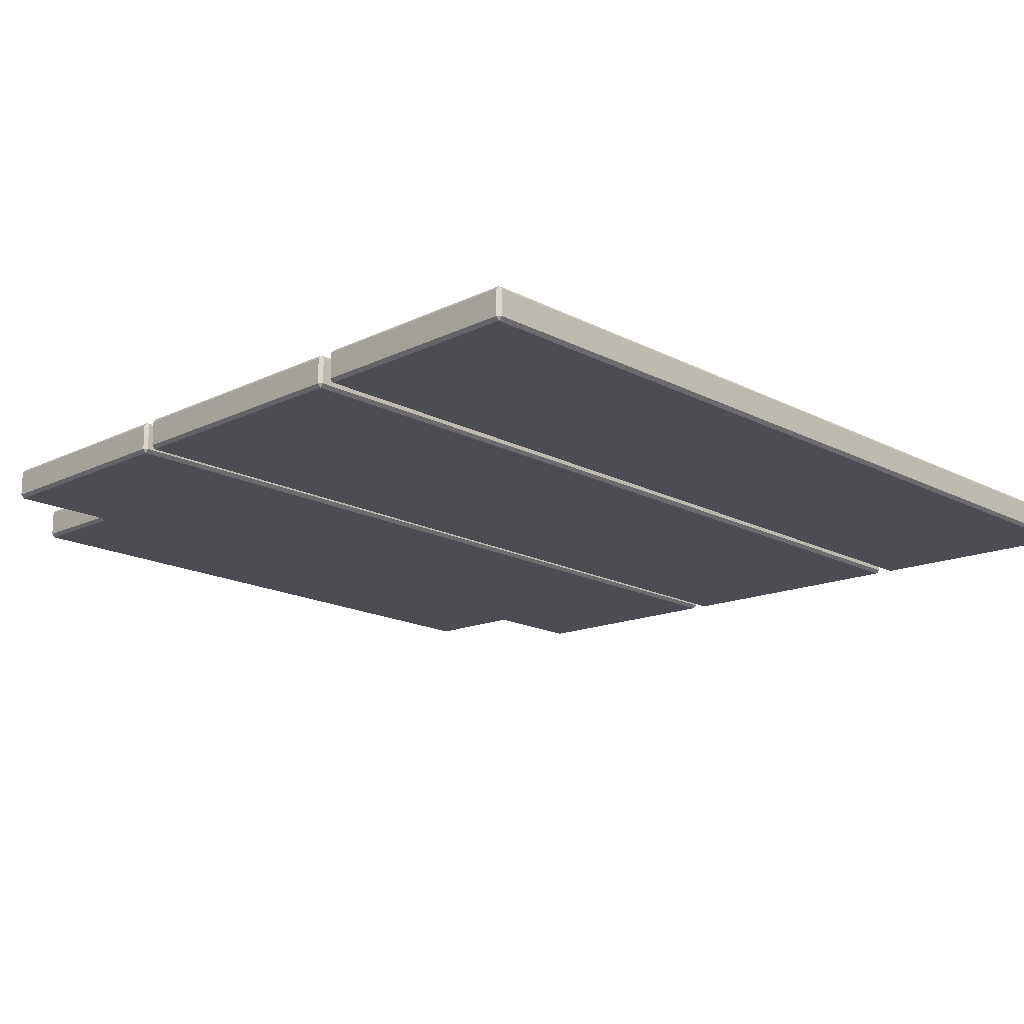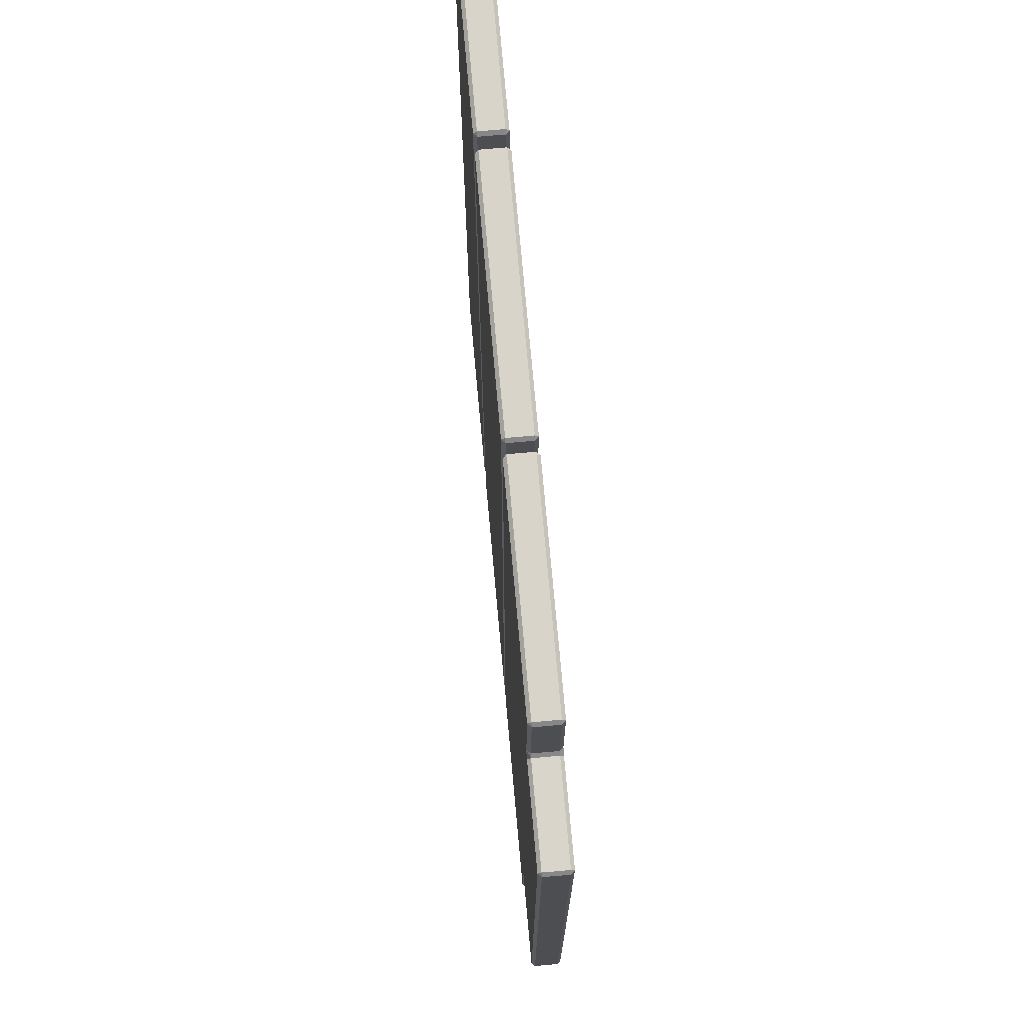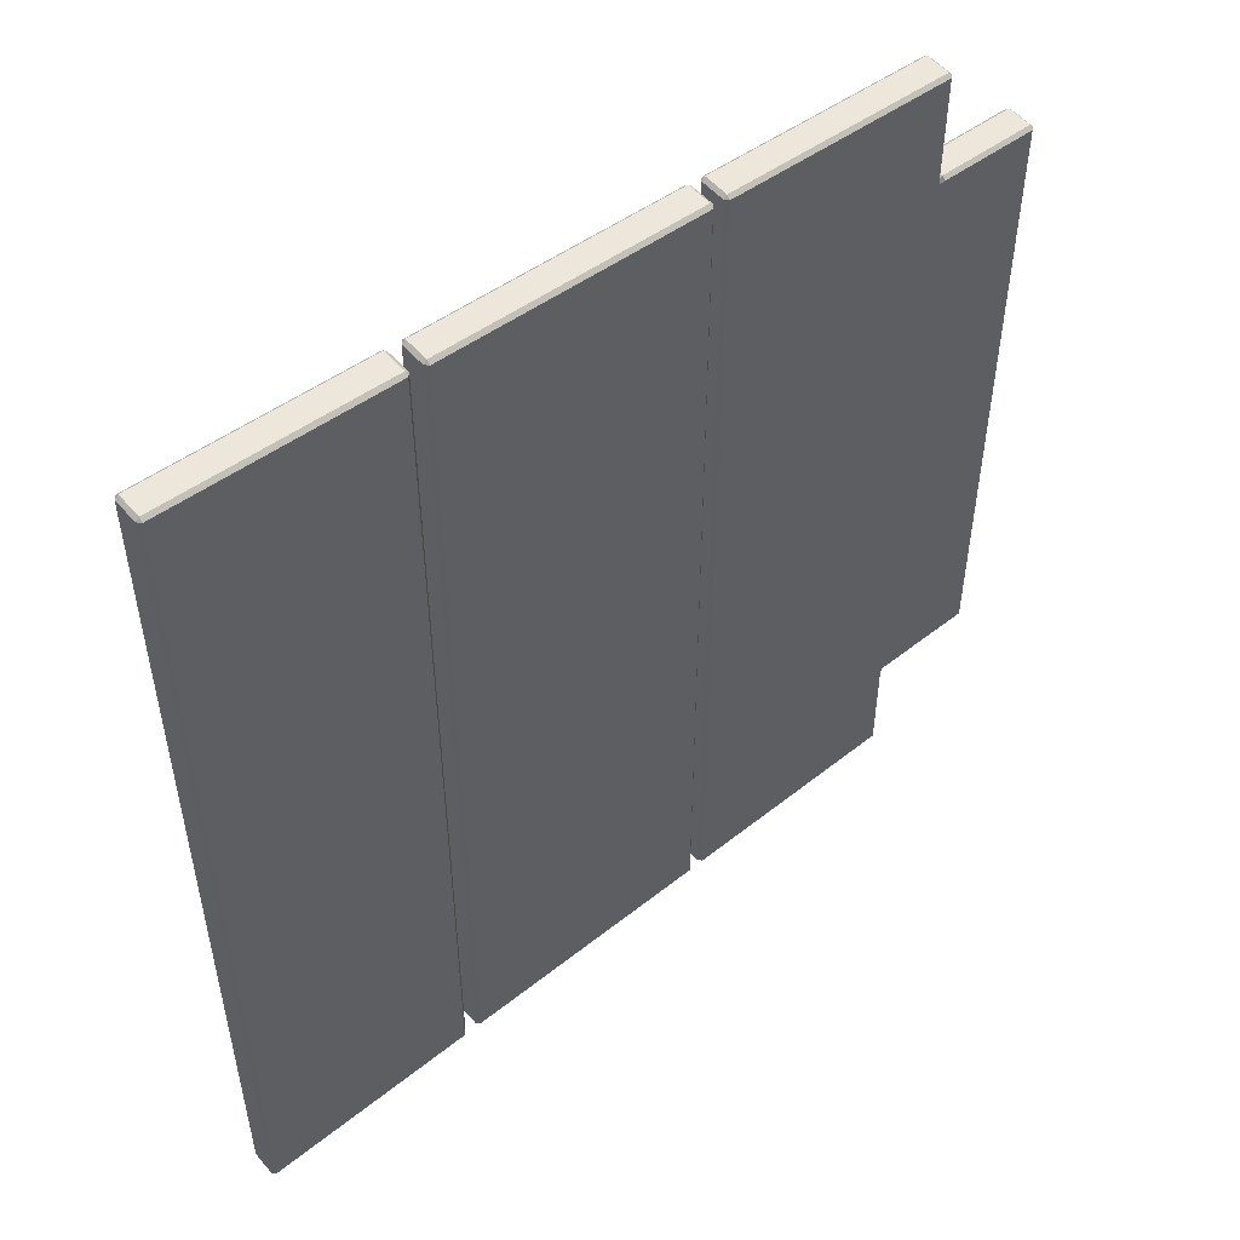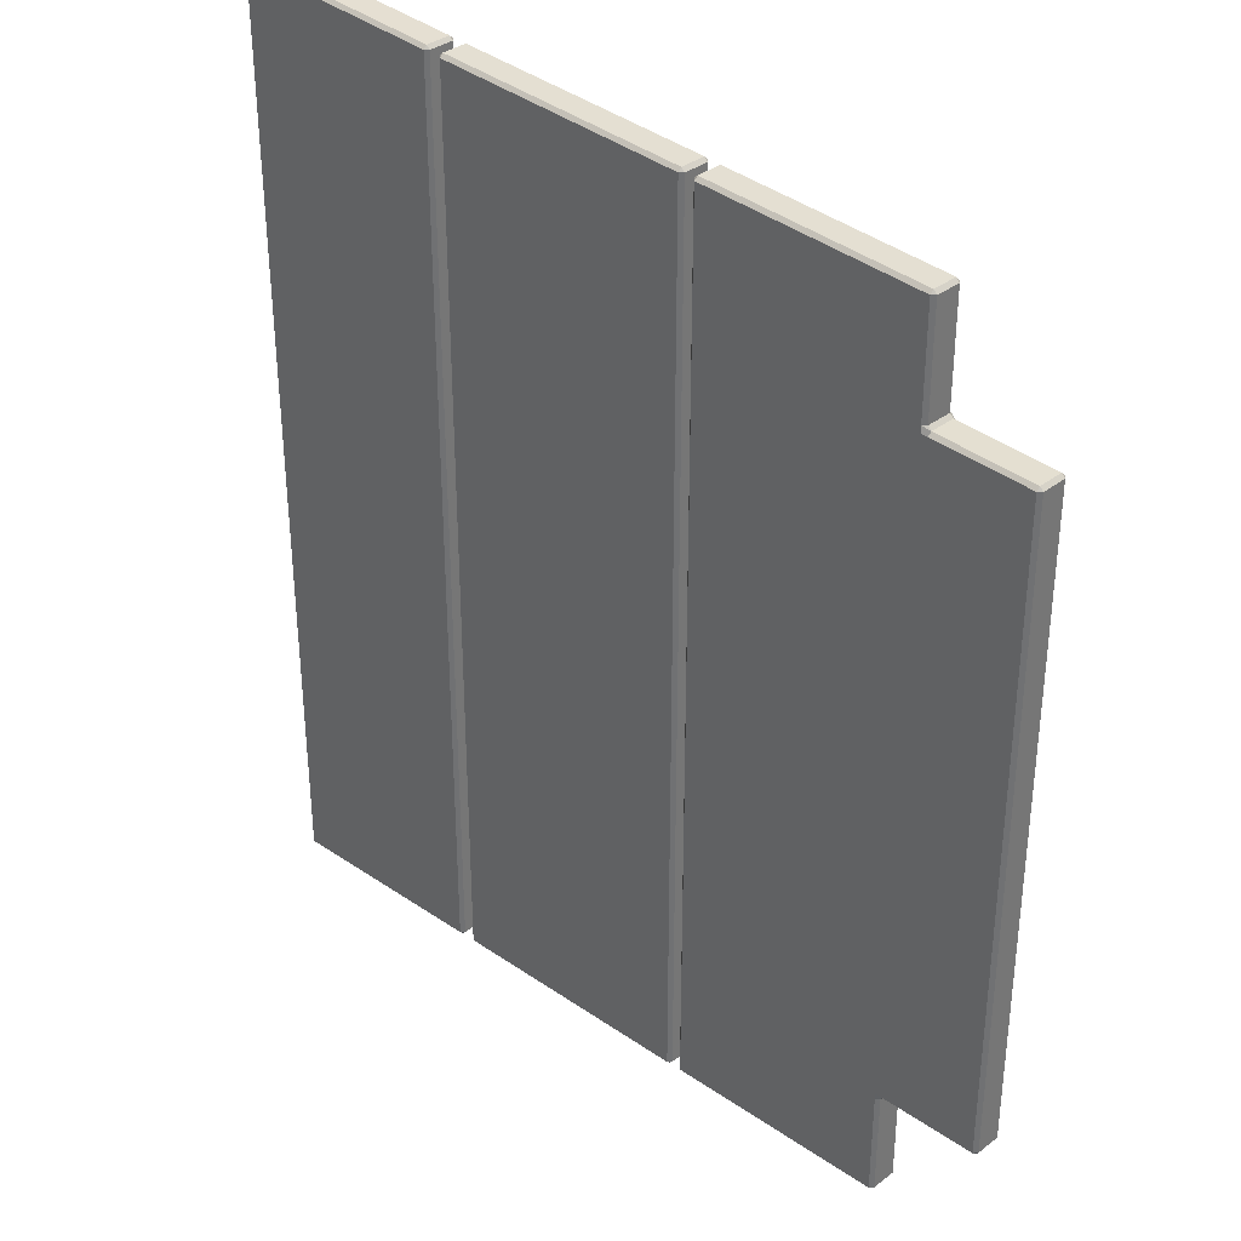
<metadata>
{"format":"obj","ext":"obj","renderer":"f3d","projection":"perspective","resolution":1024,"background":"white","views":[{"elev":-16.4,"azim":42.8,"up":"+Y"},{"elev":72.7,"azim":-95.1,"up":"+Z"},{"elev":52.6,"azim":140.6,"up":"+Z"},{"elev":34.9,"azim":-135.7,"up":"+Z"}]}
</metadata>
<code>
v -0.486 0.469 -1.333
v -0.486 0.469 -0.9811
v -0.5389 0.469 -0.9828
v -0.5389 0.469 -1.331
v -0.3608 0.469 -0.977
v -0.4823 0.469 -0.981
v -0.4823 0.469 -1.333
v -0.3608 0.469 -1.337
v -0.4823 0.469 -1.337
v -0.4823 0.469 -1.394
v -0.3608 0.469 -1.399
v -0.3608 0.469 -1.341
v -0.3608 0.469 -0.915
v -0.4823 0.469 -0.9203
v -0.4823 0.469 -0.9774
v -0.3608 0.469 -0.9734
v -0.3608 0.4843 -1.401
v -0.3608 0.4709 -1.401
v -0.4823 0.4709 -1.396
v -0.4823 0.4843 -1.396
v -0.4823 0.4709 -0.9185
v -0.3608 0.4709 -0.9132
v -0.3608 0.4843 -0.9132
v -0.4823 0.4843 -0.9185
v -0.3589 0.4843 -1.341
v -0.3589 0.4709 -1.341
v -0.3589 0.4709 -1.399
v -0.3589 0.4843 -1.399
v -0.3589 0.4709 -0.9149
v -0.3589 0.4709 -0.9734
v -0.3589 0.4843 -0.9734
v -0.3589 0.4843 -0.9149
v -0.3589 0.4709 -0.977
v -0.3589 0.4709 -1.337
v -0.3589 0.4843 -1.337
v -0.3589 0.4843 -0.977
v -0.2119 0.4843 -1.408
v -0.2119 0.4709 -1.408
v -0.3519 0.4709 -1.402
v -0.3519 0.4843 -1.402
v -0.3519 0.4709 -0.9125
v -0.2119 0.4709 -0.9067
v -0.2119 0.4843 -0.9067
v -0.3519 0.4843 -0.9125
v -0.08371 0.4843 -1.414
v -0.08371 0.4709 -1.414
v -0.2017 0.4709 -1.408
v -0.2017 0.4843 -1.408
v -0.2017 0.4709 -0.9061
v -0.08371 0.4709 -0.9007
v -0.08371 0.4843 -0.9007
v -0.2017 0.4843 -0.9061
v -0.486 0.4843 -1.335
v -0.486 0.4709 -1.335
v -0.5389 0.4709 -1.333
v -0.5389 0.4843 -1.333
v -0.5389 0.4709 -0.981
v -0.486 0.4709 -0.9793
v -0.486 0.4843 -0.9793
v -0.5389 0.4843 -0.981
v -0.4842 0.4843 -1.394
v -0.4842 0.4709 -1.394
v -0.4842 0.4709 -1.337
v -0.4842 0.4843 -1.337
v -0.4842 0.4709 -0.9775
v -0.4842 0.4709 -0.9204
v -0.4842 0.4843 -0.9204
v -0.4842 0.4843 -0.9775
v -0.5407 0.4709 -1.331
v -0.5407 0.4709 -0.9829
v -0.5407 0.4843 -0.9829
v -0.5407 0.4843 -1.331
v -0.4823 0.4862 -1.337
v -0.3608 0.4862 -1.341
v -0.3608 0.4862 -1.399
v -0.4823 0.4862 -1.394
v -0.3608 0.4862 -0.915
v -0.3608 0.4862 -0.9734
v -0.4823 0.4862 -0.9774
v -0.4823 0.4862 -0.9203
v -0.3608 0.4862 -0.977
v -0.3608 0.4862 -1.337
v -0.4823 0.4862 -1.333
v -0.4823 0.4862 -0.981
v -0.5389 0.4862 -0.9828
v -0.486 0.4862 -0.9811
v -0.486 0.4862 -1.333
v -0.5389 0.4862 -1.331
v -0.486 0.469 -1.333
v -0.5389 0.469 -1.331
v -0.5389 0.4709 -1.333
v -0.486 0.4709 -1.335
v -0.5407 0.4709 -0.9829
v -0.5407 0.4709 -1.331
v -0.5389 0.469 -1.331
v -0.5389 0.469 -0.9828
v -0.486 0.4709 -0.9793
v -0.5389 0.4709 -0.981
v -0.5389 0.469 -0.9828
v -0.486 0.469 -0.9811
v -0.3608 0.469 -0.977
v -0.3608 0.469 -1.337
v -0.3589 0.4709 -1.337
v -0.3589 0.4709 -0.977
v -0.2017 0.4709 -1.408
v -0.08371 0.4709 -1.414
v -0.08371 0.469 -1.412
v -0.2017 0.469 -1.406
v -0.2017 0.469 -1.406
v -0.08371 0.469 -1.412
v -0.08371 0.469 -0.9025
v -0.2017 0.469 -0.9078
v -0.2017 0.469 -0.9078
v -0.08371 0.469 -0.9025
v -0.08371 0.4709 -0.9007
v -0.2017 0.4709 -0.9061
v -0.3519 0.4709 -1.402
v -0.2119 0.4709 -1.408
v -0.2119 0.469 -1.406
v -0.3519 0.469 -1.4
v -0.3519 0.469 -1.4
v -0.2119 0.469 -1.406
v -0.2119 0.469 -0.9085
v -0.3519 0.469 -0.9143
v -0.3519 0.469 -0.9143
v -0.2119 0.469 -0.9085
v -0.2119 0.4709 -0.9067
v -0.3519 0.4709 -0.9125
v -0.3608 0.469 -1.399
v -0.4823 0.469 -1.394
v -0.4823 0.4709 -1.396
v -0.3608 0.4709 -1.401
v -0.4842 0.4709 -1.337
v -0.4842 0.4709 -1.394
v -0.4823 0.469 -1.394
v -0.4823 0.469 -1.337
v -0.3608 0.469 -1.341
v -0.3608 0.469 -1.399
v -0.3589 0.4709 -1.399
v -0.3589 0.4709 -1.341
v -0.4823 0.469 -0.9774
v -0.4823 0.469 -0.9203
v -0.4842 0.4709 -0.9204
v -0.4842 0.4709 -0.9775
v -0.3608 0.4709 -0.9132
v -0.4823 0.4709 -0.9185
v -0.4823 0.469 -0.9203
v -0.3608 0.469 -0.915
v -0.3589 0.4709 -0.9734
v -0.3589 0.4709 -0.9149
v -0.3608 0.469 -0.915
v -0.3608 0.469 -0.9734
v -0.3589 0.4843 -1.399
v -0.3589 0.4709 -1.399
v -0.3608 0.4709 -1.401
v -0.3608 0.4843 -1.401
v -0.4823 0.4843 -1.396
v -0.4823 0.4709 -1.396
v -0.4842 0.4709 -1.394
v -0.4842 0.4843 -1.394
v -0.3608 0.4843 -1.401
v -0.4823 0.4843 -1.396
v -0.4823 0.4862 -1.394
v -0.3608 0.4862 -1.399
v -0.3608 0.4843 -0.9132
v -0.3608 0.4709 -0.9132
v -0.3589 0.4709 -0.9149
v -0.3589 0.4843 -0.9149
v -0.3608 0.4862 -0.915
v -0.4823 0.4862 -0.9203
v -0.4823 0.4843 -0.9185
v -0.3608 0.4843 -0.9132
v -0.4842 0.4843 -0.9204
v -0.4842 0.4709 -0.9204
v -0.4823 0.4709 -0.9185
v -0.4823 0.4843 -0.9185
v -0.3589 0.4843 -1.341
v -0.3589 0.4843 -1.399
v -0.3608 0.4862 -1.399
v -0.3608 0.4862 -1.341
v -0.3608 0.4862 -0.9734
v -0.3608 0.4862 -0.915
v -0.3589 0.4843 -0.9149
v -0.3589 0.4843 -0.9734
v -0.3519 0.4843 -1.402
v -0.3519 0.4709 -1.402
v -0.3538 0.4709 -1.4
v -0.3538 0.4843 -1.4
v -0.3538 0.4843 -1.4
v -0.3538 0.4709 -1.4
v -0.3538 0.4709 -0.9144
v -0.3538 0.4843 -0.9144
v -0.3538 0.4843 -0.9144
v -0.3538 0.4709 -0.9144
v -0.3519 0.4709 -0.9125
v -0.3519 0.4843 -0.9125
v -0.21 0.4843 -0.9084
v -0.21 0.4709 -0.9084
v -0.21 0.4709 -1.406
v -0.21 0.4843 -1.406
v -0.21 0.4843 -1.406
v -0.21 0.4709 -1.406
v -0.2119 0.4709 -1.408
v -0.2119 0.4843 -1.408
v -0.2119 0.4843 -0.9067
v -0.2119 0.4709 -0.9067
v -0.21 0.4709 -0.9084
v -0.21 0.4843 -0.9084
v -0.2017 0.4843 -1.408
v -0.2017 0.4709 -1.408
v -0.2036 0.4709 -1.406
v -0.2036 0.4843 -1.406
v -0.2036 0.4843 -1.406
v -0.2036 0.4709 -1.406
v -0.2036 0.4709 -0.9079
v -0.2036 0.4843 -0.9079
v -0.2036 0.4843 -0.9079
v -0.2036 0.4709 -0.9079
v -0.2017 0.4709 -0.9061
v -0.2017 0.4843 -0.9061
v -0.3608 0.4862 -1.337
v -0.3608 0.4862 -0.977
v -0.3589 0.4843 -0.977
v -0.3589 0.4843 -1.337
v -0.2119 0.4843 -1.408
v -0.3519 0.4843 -1.402
v -0.3519 0.4862 -1.4
v -0.2119 0.4862 -1.406
v -0.2119 0.4862 -0.9085
v -0.3519 0.4862 -0.9143
v -0.3519 0.4843 -0.9125
v -0.2119 0.4843 -0.9067
v -0.08184 0.4843 -1.412
v -0.08184 0.4709 -1.412
v -0.08371 0.4709 -1.414
v -0.08371 0.4843 -1.414
v -0.08371 0.4843 -1.414
v -0.2017 0.4843 -1.408
v -0.2017 0.4862 -1.406
v -0.08371 0.4862 -1.412
v -0.08371 0.4843 -0.9007
v -0.08371 0.4709 -0.9007
v -0.08184 0.4709 -0.9024
v -0.08184 0.4843 -0.9024
v -0.08371 0.4862 -0.9025
v -0.2017 0.4862 -0.9078
v -0.2017 0.4843 -0.9061
v -0.08371 0.4843 -0.9007
v -0.4842 0.4843 -1.337
v -0.4842 0.4709 -1.337
v -0.486 0.4709 -1.335
v -0.486 0.4843 -1.335
v -0.5389 0.4843 -1.333
v -0.5389 0.4709 -1.333
v -0.5407 0.4709 -1.331
v -0.5407 0.4843 -1.331
v -0.486 0.4843 -1.335
v -0.5389 0.4843 -1.333
v -0.5389 0.4862 -1.331
v -0.486 0.4862 -1.333
v -0.486 0.4843 -0.9793
v -0.486 0.4709 -0.9793
v -0.4842 0.4709 -0.9775
v -0.4842 0.4843 -0.9775
v -0.486 0.4862 -0.9811
v -0.5389 0.4862 -0.9828
v -0.5389 0.4843 -0.981
v -0.486 0.4843 -0.9793
v -0.5407 0.4843 -0.9829
v -0.5407 0.4709 -0.9829
v -0.5389 0.4709 -0.981
v -0.5389 0.4843 -0.981
v -0.4823 0.4862 -1.337
v -0.4823 0.4862 -1.394
v -0.4842 0.4843 -1.394
v -0.4842 0.4843 -1.337
v -0.4842 0.4843 -0.9775
v -0.4842 0.4843 -0.9204
v -0.4823 0.4862 -0.9203
v -0.4823 0.4862 -0.9774
v -0.08184 0.4843 -0.9024
v -0.08184 0.4709 -0.9024
v -0.08184 0.4709 -1.412
v -0.08184 0.4843 -1.412
v -0.5407 0.4843 -1.331
v -0.5407 0.4843 -0.9829
v -0.5389 0.4862 -0.9828
v -0.5389 0.4862 -1.331
v -0.2119 0.4862 -1.406
v -0.3519 0.4862 -1.4
v -0.3519 0.4862 -0.9143
v -0.2119 0.4862 -0.9085
v -0.08371 0.4862 -1.412
v -0.2017 0.4862 -1.406
v -0.2017 0.4862 -0.9078
v -0.08371 0.4862 -0.9025
v -0.08371 0.469 -1.412
v -0.08371 0.4709 -1.414
v -0.08184 0.4709 -1.412
v -0.08371 0.469 -0.9025
v -0.08184 0.4709 -0.9024
v -0.08371 0.4709 -0.9007
v -0.4823 0.469 -1.394
v -0.4842 0.4709 -1.394
v -0.4823 0.4709 -1.396
v -0.4823 0.469 -0.9203
v -0.4823 0.4709 -0.9185
v -0.4842 0.4709 -0.9204
v -0.5389 0.469 -1.331
v -0.5407 0.4709 -1.331
v -0.5389 0.4709 -1.333
v -0.5389 0.469 -0.9828
v -0.5389 0.4709 -0.981
v -0.5407 0.4709 -0.9829
v -0.08371 0.469 -0.9025
v -0.08371 0.469 -1.412
v -0.08184 0.4709 -1.412
v -0.08184 0.4709 -0.9024
v -0.486 0.469 -1.333
v -0.486 0.4709 -1.335
v -0.4842 0.4709 -1.337
v -0.4823 0.469 -1.337
v -0.4823 0.469 -0.9774
v -0.4842 0.4709 -0.9775
v -0.486 0.4709 -0.9793
v -0.486 0.469 -0.9811
v -0.2017 0.469 -1.406
v -0.2036 0.4709 -1.406
v -0.2017 0.4709 -1.408
v -0.2017 0.469 -0.9078
v -0.2017 0.4709 -0.9061
v -0.2036 0.4709 -0.9079
v -0.2119 0.469 -1.406
v -0.2119 0.4709 -1.408
v -0.21 0.4709 -1.406
v -0.2119 0.469 -0.9085
v -0.21 0.4709 -0.9084
v -0.2119 0.4709 -0.9067
v -0.3519 0.469 -1.4
v -0.3538 0.4709 -1.4
v -0.3519 0.4709 -1.402
v -0.3519 0.469 -0.9143
v -0.3519 0.4709 -0.9125
v -0.3538 0.4709 -0.9144
v -0.3608 0.469 -1.399
v -0.3608 0.4709 -1.401
v -0.3589 0.4709 -1.399
v -0.3608 0.469 -0.915
v -0.3589 0.4709 -0.9149
v -0.3608 0.4709 -0.9132
v -0.2017 0.469 -1.406
v -0.2017 0.469 -0.9078
v -0.2036 0.4709 -0.9079
v -0.2036 0.4709 -1.406
v -0.2119 0.469 -0.9085
v -0.2119 0.469 -1.406
v -0.21 0.4709 -1.406
v -0.21 0.4709 -0.9084
v -0.3519 0.469 -1.4
v -0.3519 0.469 -0.9143
v -0.3538 0.4709 -0.9144
v -0.3538 0.4709 -1.4
v -0.4823 0.4843 -1.396
v -0.4842 0.4843 -1.394
v -0.4823 0.4862 -1.394
v -0.4823 0.4843 -0.9185
v -0.4823 0.4862 -0.9203
v -0.4842 0.4843 -0.9204
v -0.3608 0.4843 -1.401
v -0.3608 0.4862 -1.399
v -0.3589 0.4843 -1.399
v -0.3608 0.4843 -0.9132
v -0.3589 0.4843 -0.9149
v -0.3608 0.4862 -0.915
v -0.3538 0.4843 -1.4
v -0.3519 0.4862 -1.4
v -0.3519 0.4843 -1.402
v -0.3538 0.4843 -0.9144
v -0.3519 0.4843 -0.9125
v -0.3519 0.4862 -0.9143
v -0.3538 0.4843 -1.4
v -0.3538 0.4843 -0.9144
v -0.3519 0.4862 -0.9143
v -0.3519 0.4862 -1.4
v -0.21 0.4843 -1.406
v -0.2119 0.4843 -1.408
v -0.2119 0.4862 -1.406
v -0.21 0.4843 -0.9084
v -0.2119 0.4862 -0.9085
v -0.2119 0.4843 -0.9067
v -0.21 0.4843 -0.9084
v -0.21 0.4843 -1.406
v -0.2119 0.4862 -1.406
v -0.2119 0.4862 -0.9085
v -0.2036 0.4843 -1.406
v -0.2017 0.4862 -1.406
v -0.2017 0.4843 -1.408
v -0.2036 0.4843 -0.9079
v -0.2017 0.4843 -0.9061
v -0.2017 0.4862 -0.9078
v -0.2036 0.4843 -1.406
v -0.2036 0.4843 -0.9079
v -0.2017 0.4862 -0.9078
v -0.2017 0.4862 -1.406
v -0.08371 0.4843 -1.414
v -0.08371 0.4862 -1.412
v -0.08184 0.4843 -1.412
v -0.08371 0.4843 -0.9007
v -0.08184 0.4843 -0.9024
v -0.08371 0.4862 -0.9025
v -0.5389 0.4843 -1.333
v -0.5407 0.4843 -1.331
v -0.5389 0.4862 -1.331
v -0.5389 0.4843 -0.981
v -0.5389 0.4862 -0.9828
v -0.5407 0.4843 -0.9829
v -0.486 0.4843 -1.335
v -0.486 0.4862 -1.333
v -0.4823 0.4862 -1.333
v -0.4823 0.4862 -1.337
v -0.4823 0.4862 -0.9774
v -0.4823 0.4862 -0.981
v -0.486 0.4862 -0.9811
v -0.486 0.4843 -0.9793
v -0.08184 0.4843 -0.9024
v -0.08184 0.4843 -1.412
v -0.08371 0.4862 -1.412
v -0.08371 0.4862 -0.9025
v -0.4823 0.4862 -1.337
v -0.4842 0.4843 -1.337
v -0.486 0.4843 -1.335
v -0.486 0.4843 -0.9793
v -0.4842 0.4843 -0.9775
v -0.4823 0.4862 -0.9774
f 1 2 3
f 1 3 4
f 5 6 7
f 5 7 8
f 9 10 11
f 9 11 12
f 13 14 15
f 13 15 16
f 17 18 19
f 17 19 20
f 21 22 23
f 21 23 24
f 25 26 27
f 25 27 28
f 29 30 31
f 29 31 32
f 33 34 35
f 33 35 36
f 37 38 39
f 37 39 40
f 41 42 43
f 41 43 44
f 45 46 47
f 45 47 48
f 49 50 51
f 49 51 52
f 53 54 55
f 53 55 56
f 57 58 59
f 57 59 60
f 61 62 63
f 61 63 64
f 65 66 67
f 65 67 68
f 69 70 71
f 69 71 72
f 73 74 75
f 73 75 76
f 77 78 79
f 77 79 80
f 81 82 83
f 81 83 84
f 85 86 87
f 85 87 88
f 89 90 91
f 89 91 92
f 93 94 95
f 93 95 96
f 2 1 7
f 2 7 6
f 97 98 99
f 97 99 100
f 8 7 9
f 8 9 12
f 16 15 6
f 16 6 5
f 101 102 103
f 101 103 104
f 105 106 107
f 105 107 108
f 109 110 111
f 109 111 112
f 113 114 115
f 113 115 116
f 117 118 119
f 117 119 120
f 121 122 123
f 121 123 124
f 125 126 127
f 125 127 128
f 129 130 131
f 129 131 132
f 133 134 135
f 133 135 136
f 137 138 139
f 137 139 140
f 141 142 143
f 141 143 144
f 145 146 147
f 145 147 148
f 149 150 151
f 149 151 152
f 153 154 155
f 153 155 156
f 157 158 159
f 157 159 160
f 161 162 163
f 161 163 164
f 165 166 167
f 165 167 168
f 169 170 171
f 169 171 172
f 173 174 175
f 173 175 176
f 35 34 26
f 35 26 25
f 177 178 179
f 177 179 180
f 31 30 33
f 31 33 36
f 181 182 183
f 181 183 184
f 185 186 187
f 185 187 188
f 189 190 191
f 189 191 192
f 193 194 195
f 193 195 196
f 197 198 199
f 197 199 200
f 201 202 203
f 201 203 204
f 205 206 207
f 205 207 208
f 209 210 211
f 209 211 212
f 213 214 215
f 213 215 216
f 217 218 219
f 217 219 220
f 221 222 223
f 221 223 224
f 225 226 227
f 225 227 228
f 229 230 231
f 229 231 232
f 233 234 235
f 233 235 236
f 237 238 239
f 237 239 240
f 241 242 243
f 241 243 244
f 245 246 247
f 245 247 248
f 249 250 251
f 249 251 252
f 253 254 255
f 253 255 256
f 257 258 259
f 257 259 260
f 261 262 263
f 261 263 264
f 265 266 267
f 265 267 268
f 269 270 271
f 269 271 272
f 273 274 275
f 273 275 276
f 277 278 279
f 277 279 280
f 281 282 283
f 281 283 284
f 285 286 287
f 285 287 288
f 83 82 74
f 83 74 73
f 79 78 81
f 79 81 84
f 289 290 291
f 289 291 292
f 293 294 295
f 293 295 296
f 87 86 84
f 87 84 83
f 297 298 299
f 300 301 302
f 303 304 305
f 306 307 308
f 309 310 311
f 312 313 314
f 315 316 317
f 315 317 318
f 319 320 321
f 319 321 322
f 323 324 325
f 323 325 326
f 327 328 329
f 330 331 332
f 333 334 335
f 336 337 338
f 339 340 341
f 342 343 344
f 345 346 347
f 348 349 350
f 351 352 353
f 351 353 354
f 355 356 357
f 355 357 358
f 359 360 361
f 359 361 362
f 102 137 140
f 102 140 103
f 152 101 104
f 152 104 149
f 363 364 365
f 366 367 368
f 369 370 371
f 372 373 374
f 224 177 180
f 224 180 221
f 184 223 222
f 184 222 181
f 375 376 377
f 378 379 380
f 381 382 383
f 381 383 384
f 385 386 387
f 388 389 390
f 391 392 393
f 391 393 394
f 395 396 397
f 398 399 400
f 401 402 403
f 401 403 404
f 405 406 407
f 408 409 410
f 411 412 413
f 414 415 416
f 417 418 419
f 417 419 420
f 421 422 423
f 421 423 424
f 425 426 427
f 425 427 428
f 7 1 9
f 2 6 15
f 429 430 431
f 432 433 434

</code>
